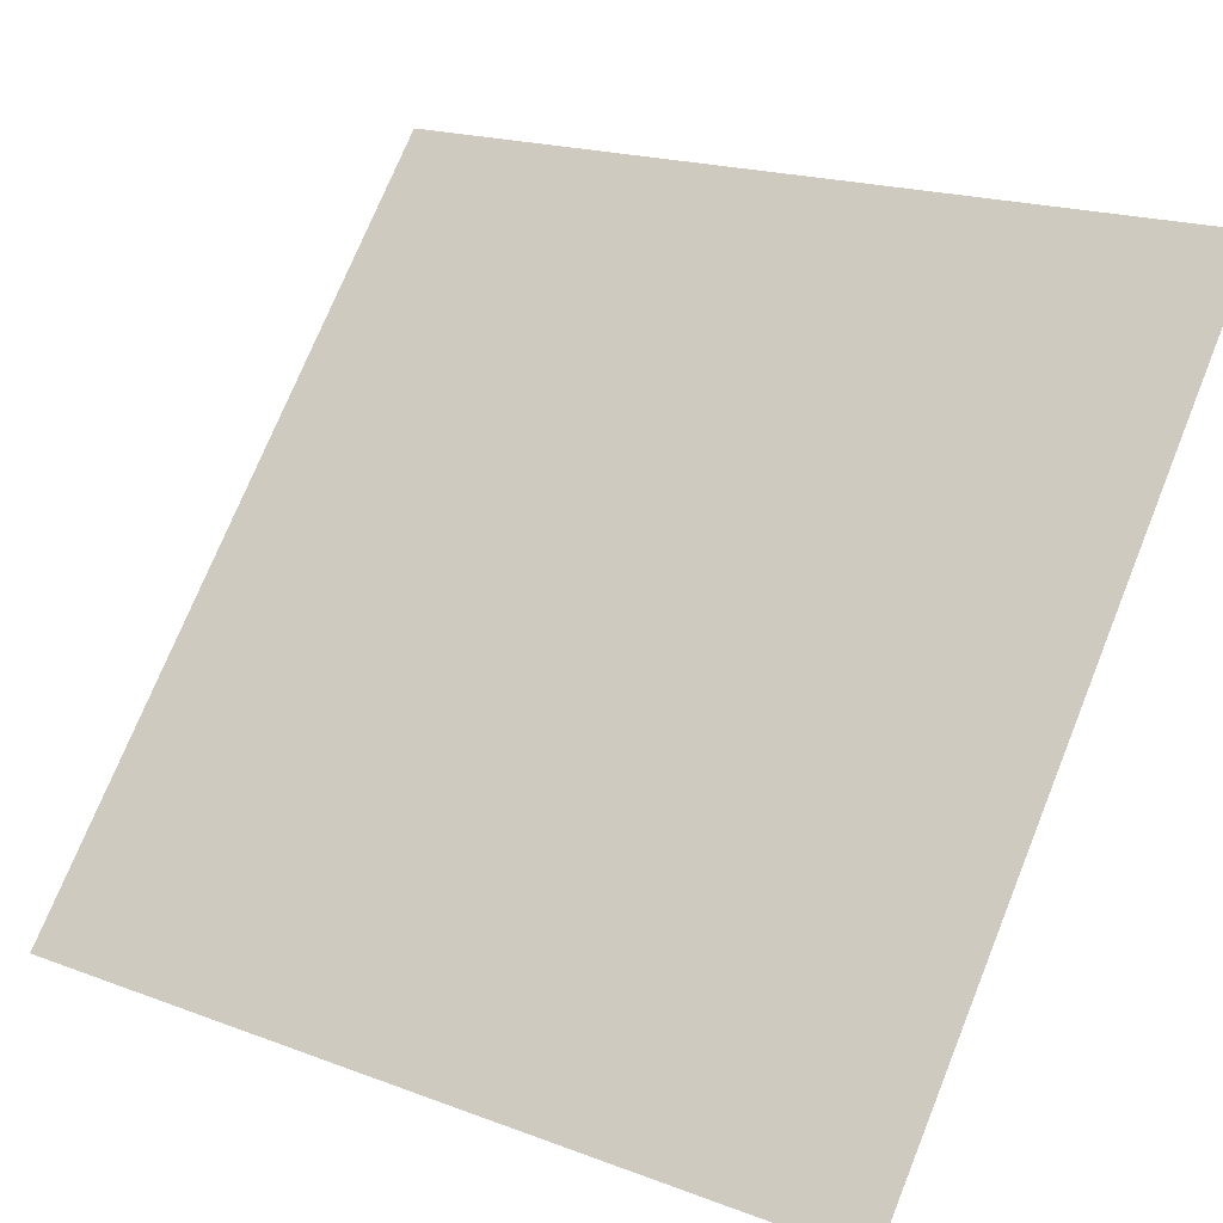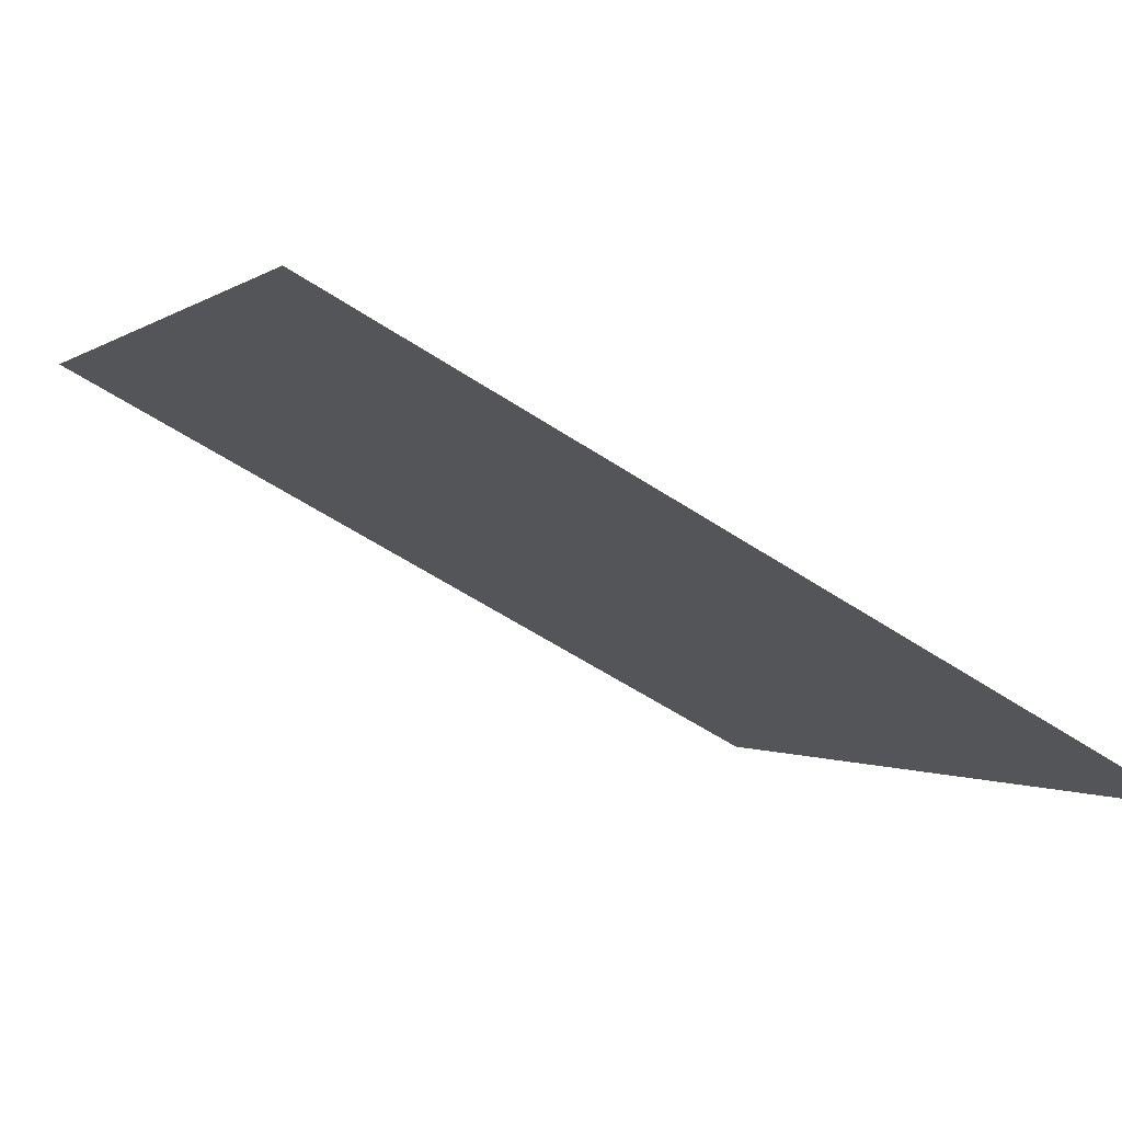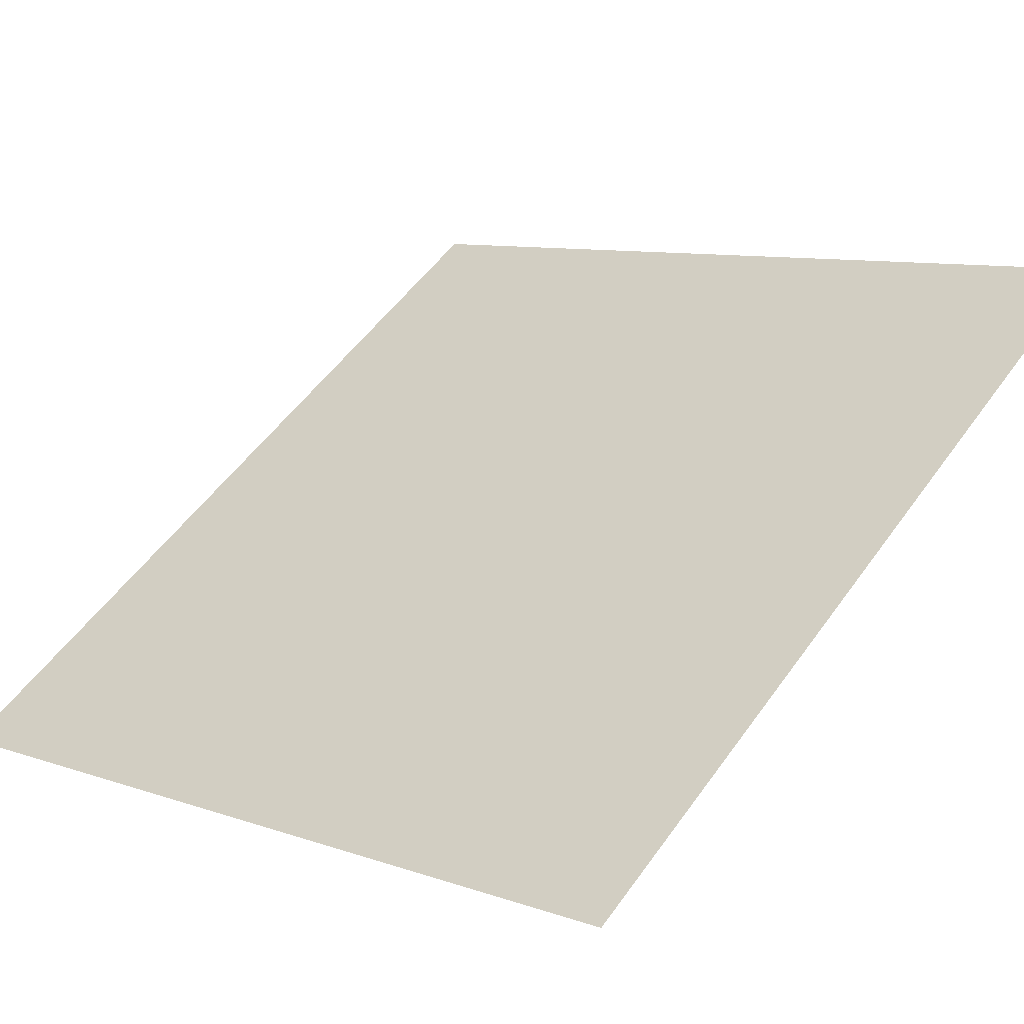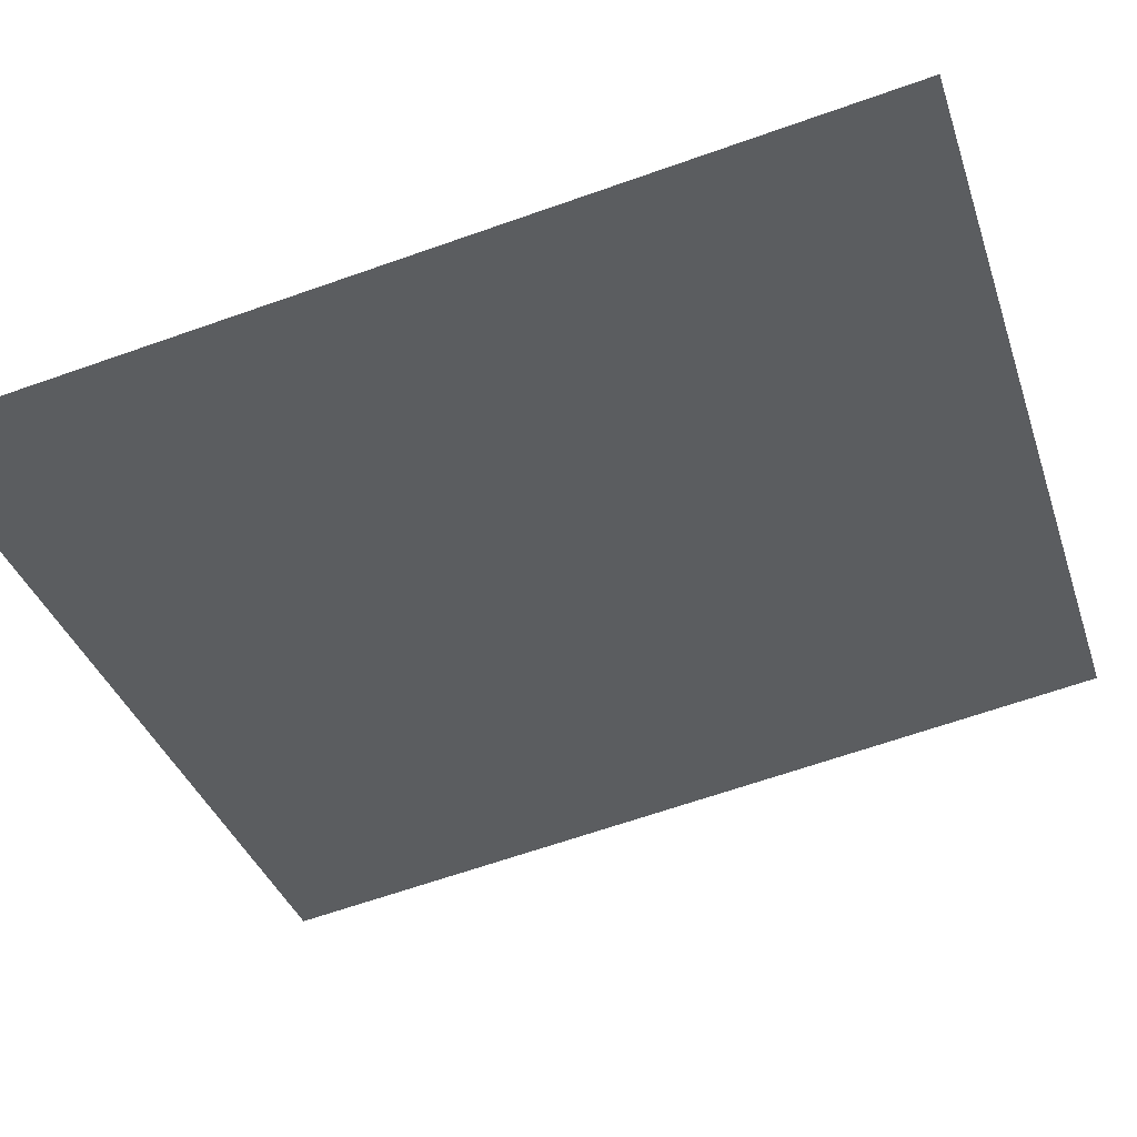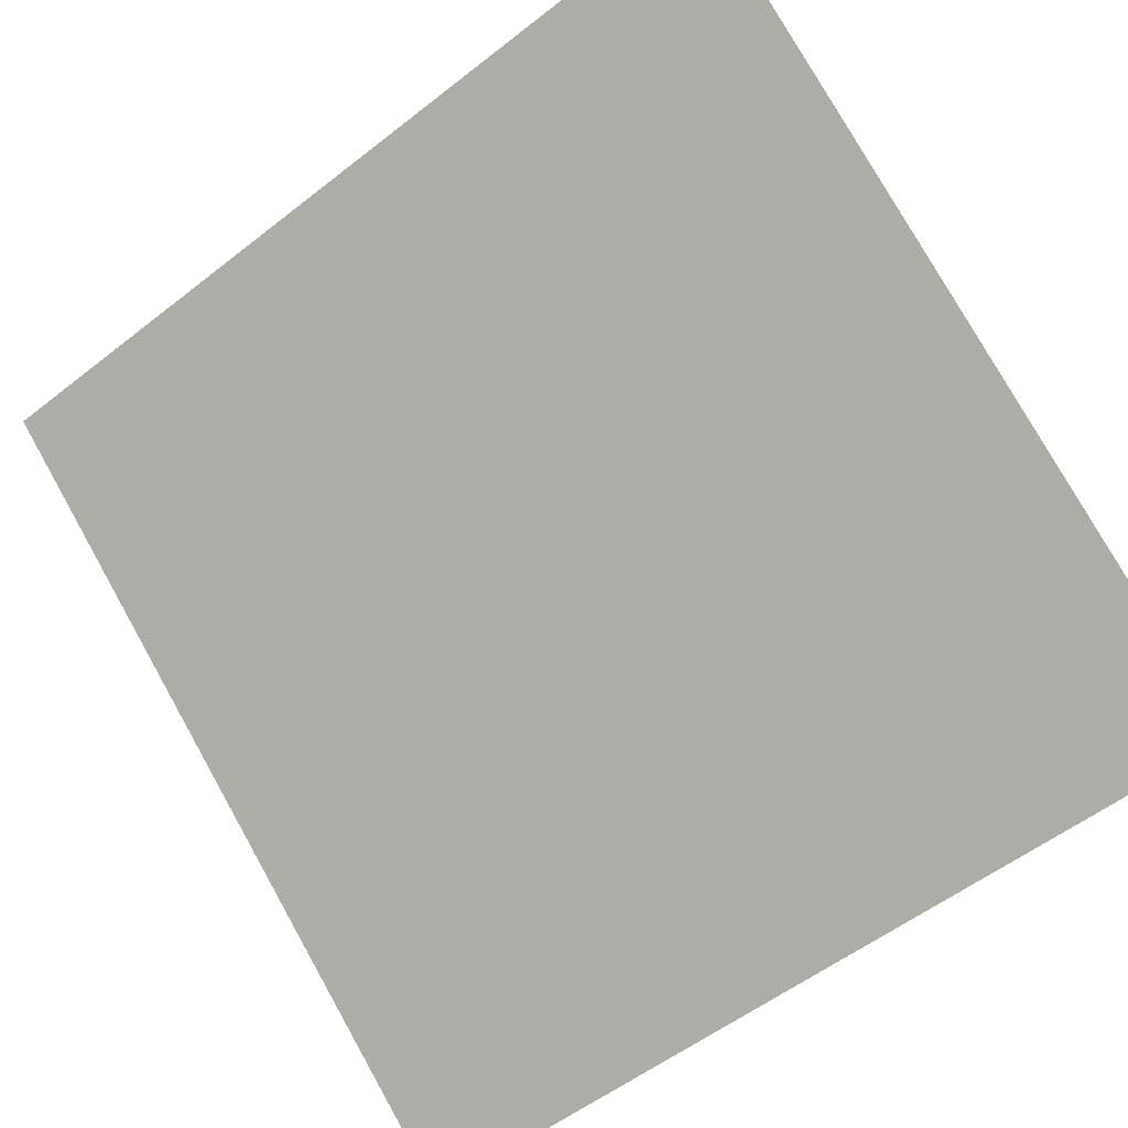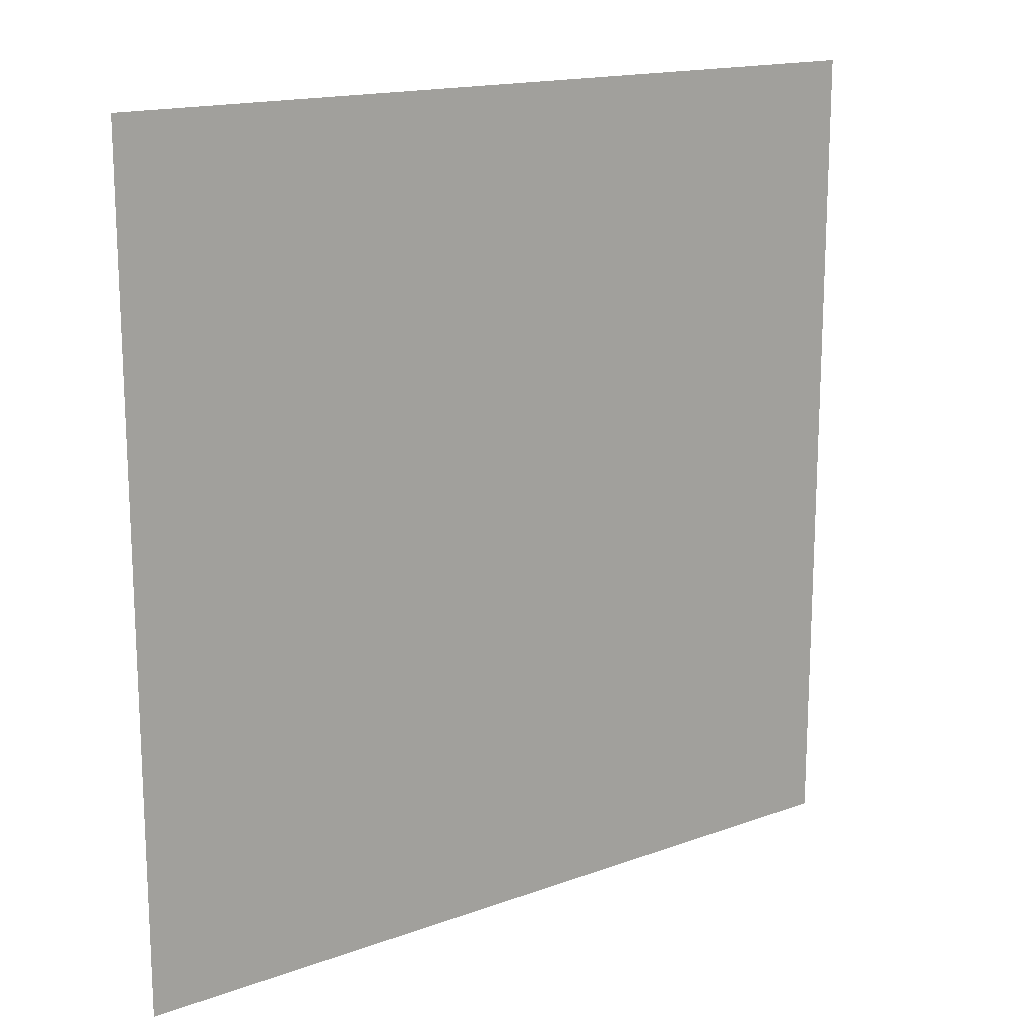
<metadata>
{"format":"obj","ext":"obj","renderer":"f3d","projection":"perspective","resolution":1024,"background":"white","views":[{"elev":74.0,"azim":-157.9,"up":"+Z"},{"elev":-0.6,"azim":-21.4,"up":"+Z"},{"elev":52.3,"azim":-145.6,"up":"+Z"},{"elev":-65.4,"azim":109.5,"up":"+Z"},{"elev":77.9,"azim":150.7,"up":"+Z"},{"elev":16.0,"azim":-8.8,"up":"+Y"}]}
</metadata>
<code>
v 2366 -416 -315
v 2423 -416 -345.2
v 2423 -480 -345.2
v 2366 -480 -315
v 2366 -416 -315
v 2423 -480 -345.2
f 1 2 3
f 4 5 6

</code>
